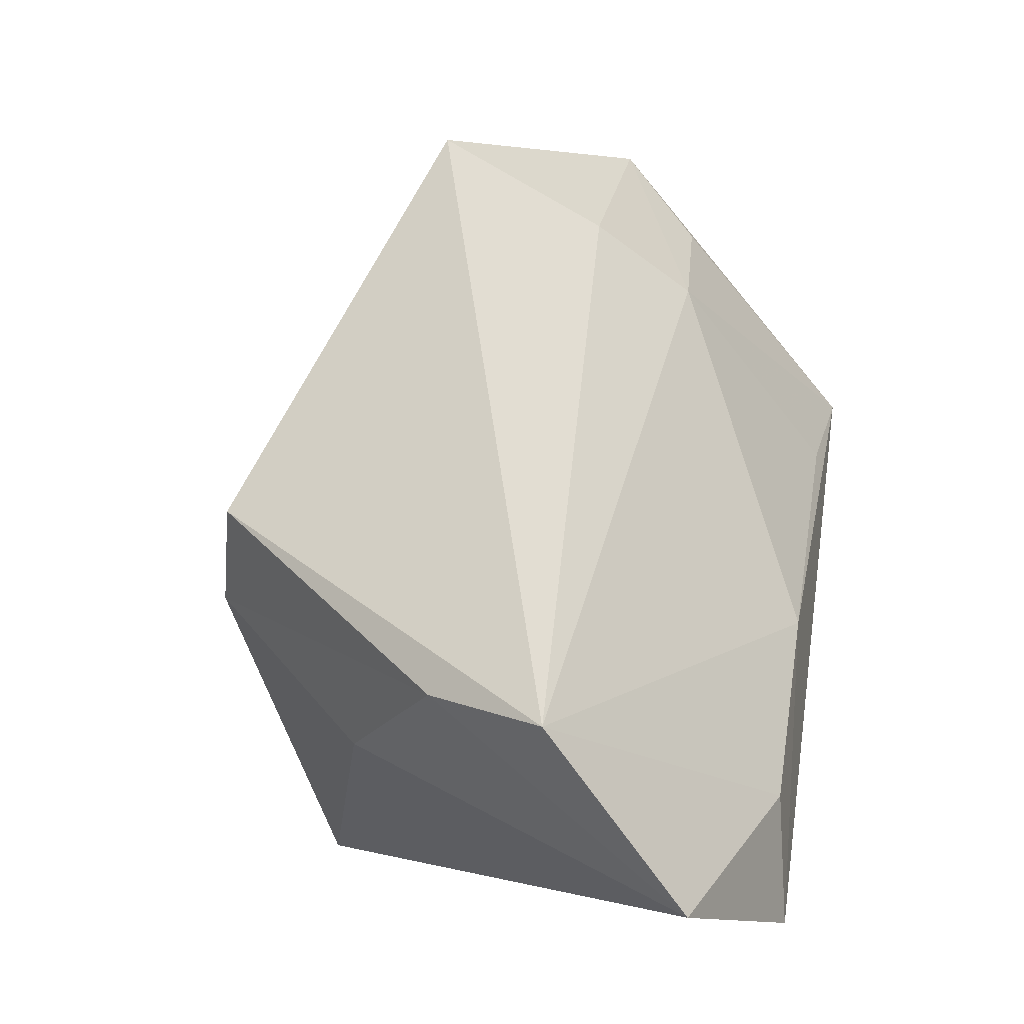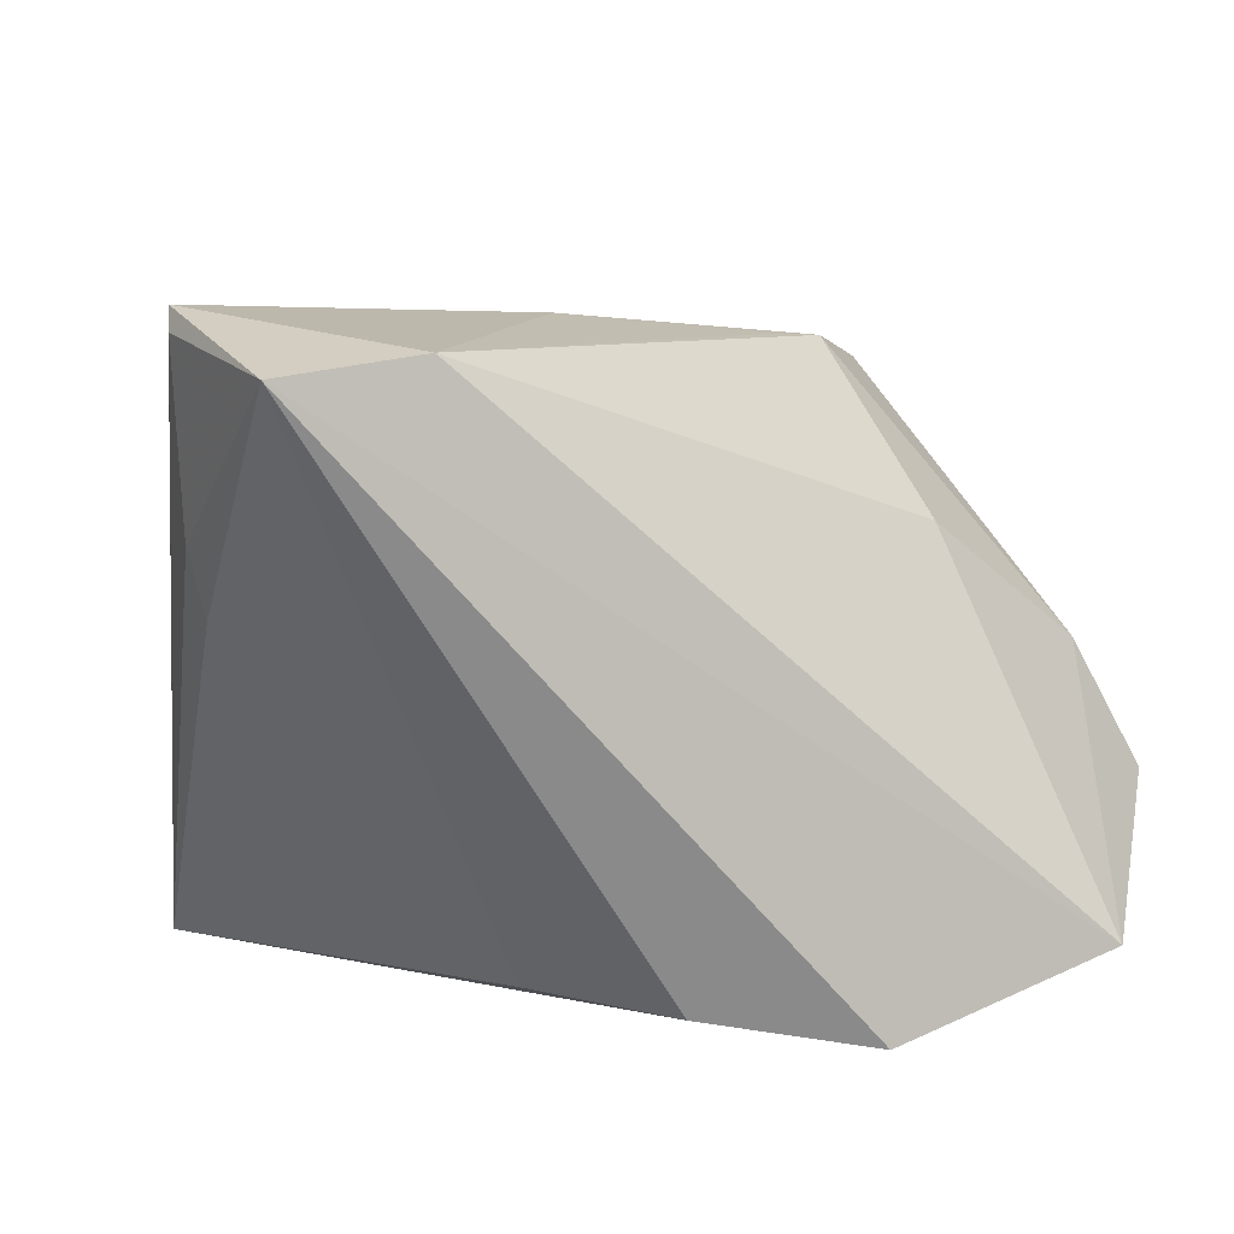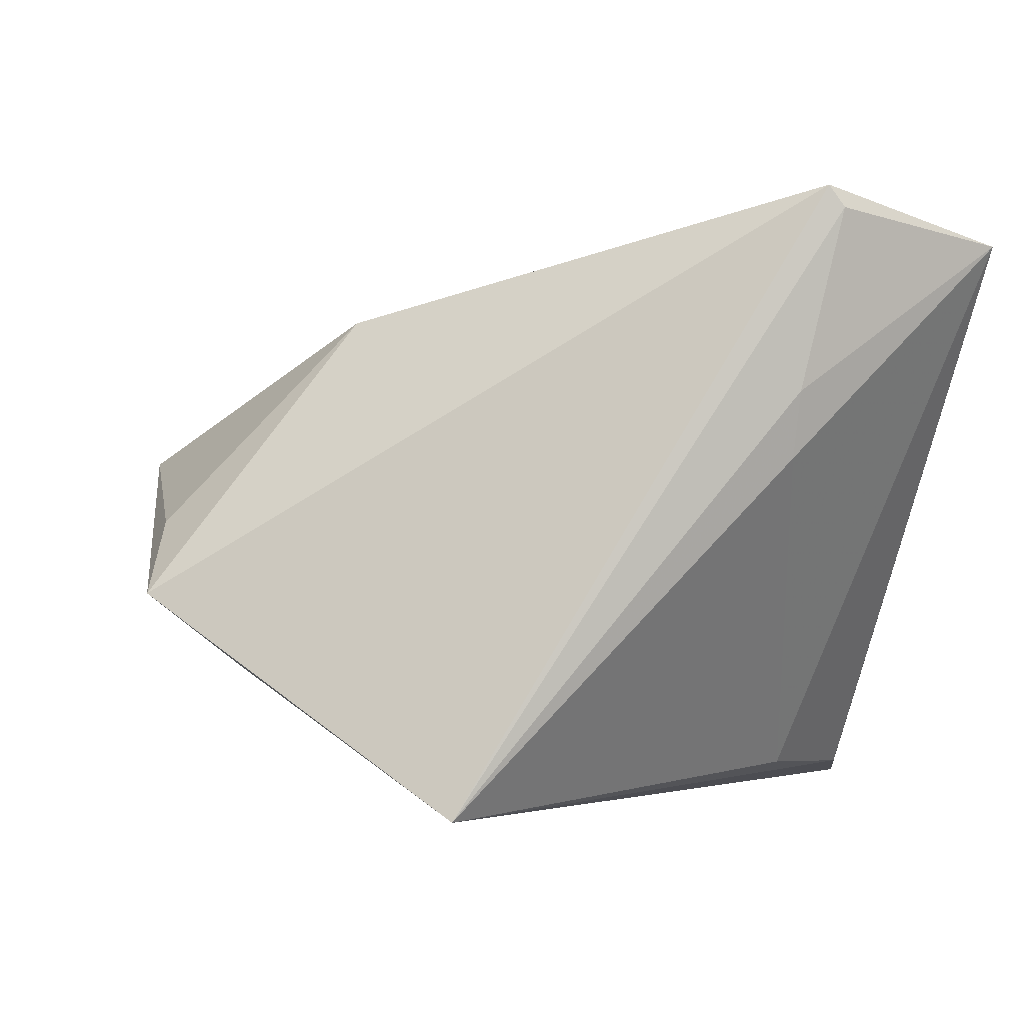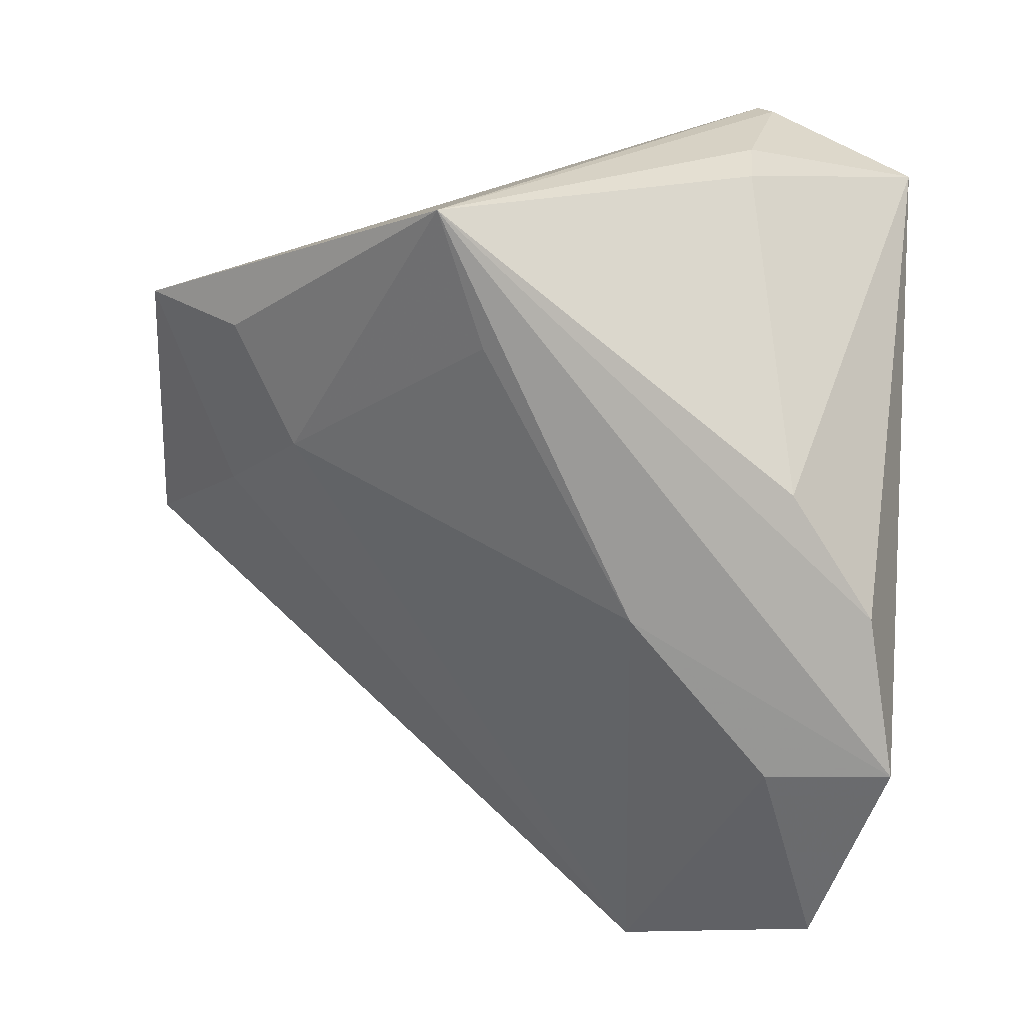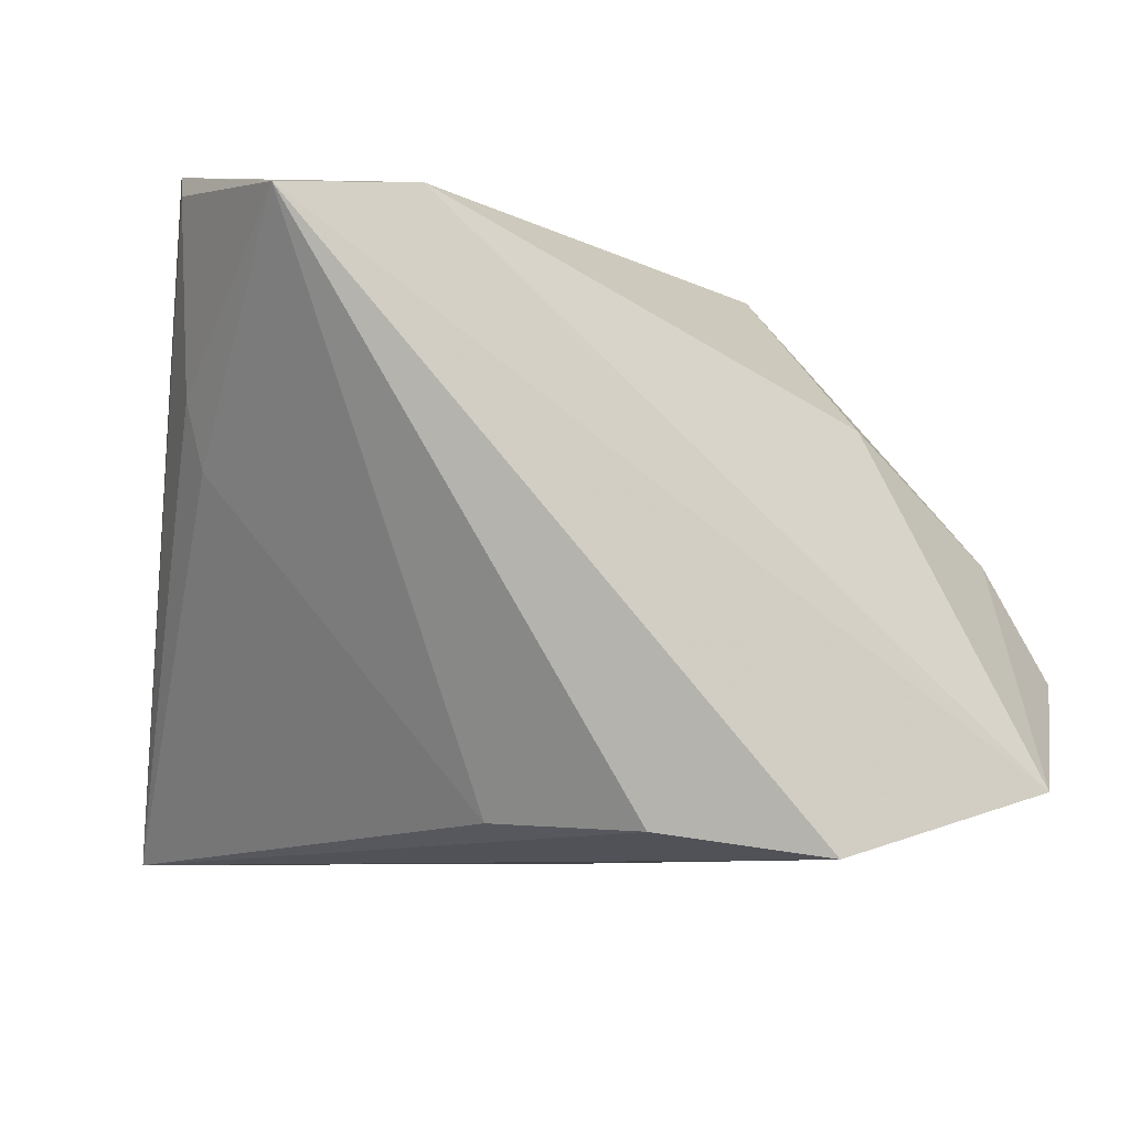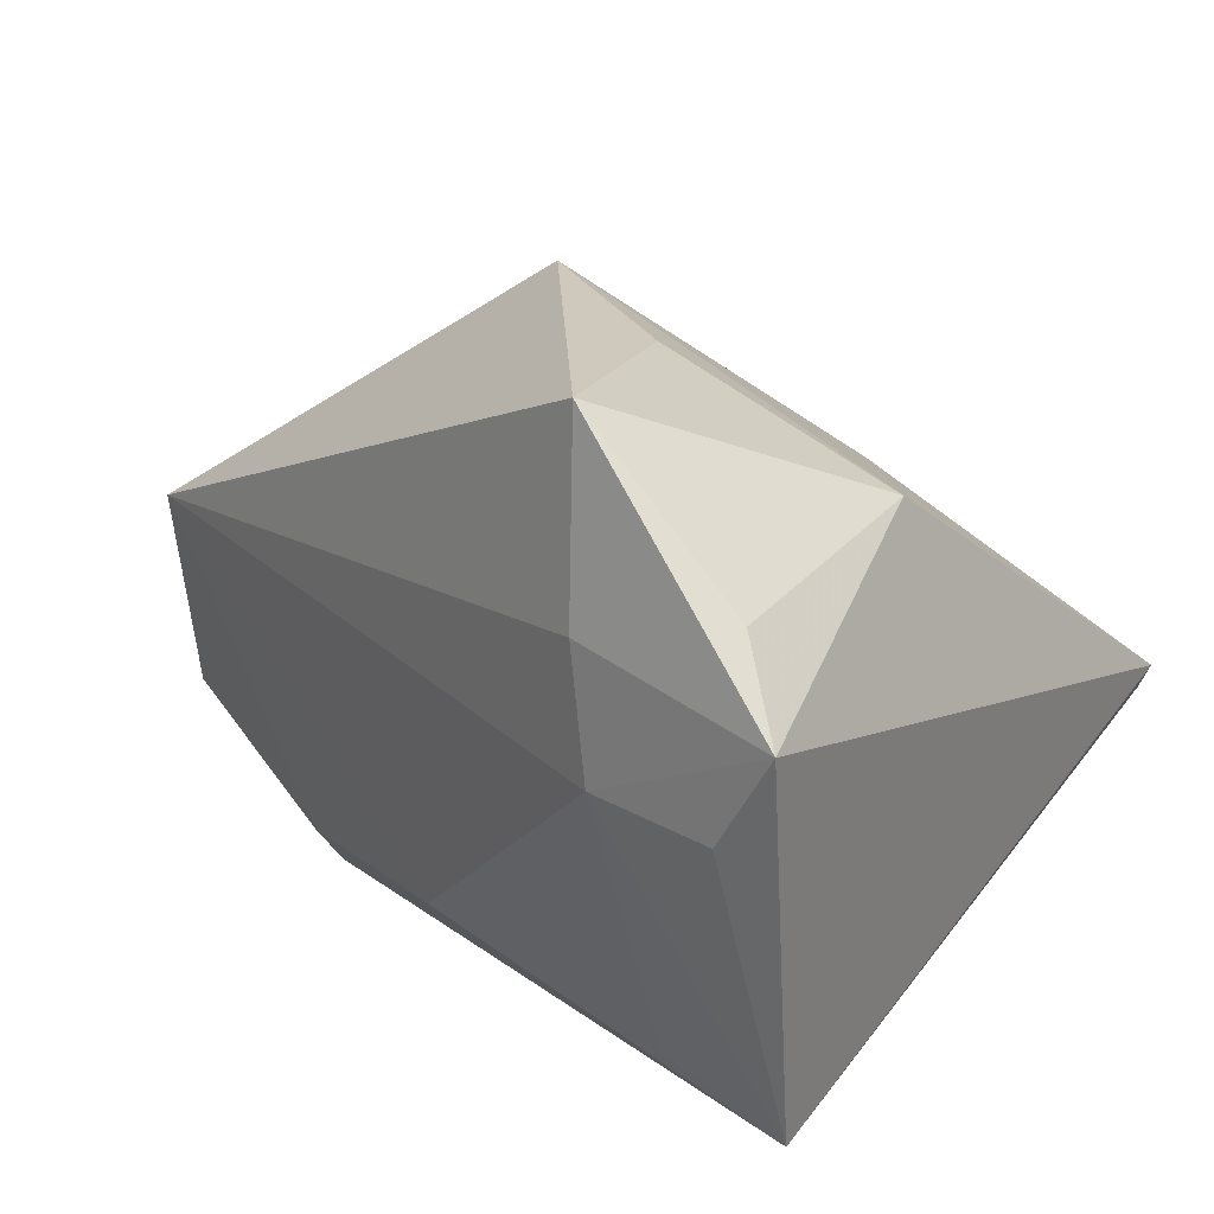
<metadata>
{"format":"obj","ext":"obj","renderer":"f3d","projection":"perspective","resolution":1024,"background":"white","views":[{"elev":-1.3,"azim":102.9,"up":"+Y"},{"elev":8.7,"azim":-16.1,"up":"+Z"},{"elev":-1.6,"azim":-100.7,"up":"+Z"},{"elev":-69.3,"azim":-98.8,"up":"+Z"},{"elev":-7.5,"azim":-18.3,"up":"+Z"},{"elev":78.2,"azim":-144.1,"up":"+Y"}]}
</metadata>
<code>
v -0.01781 0.04604 -0.01781
v -0.01118 -0.02145 -0.03059
v -0.04368 -0.01955 0.03396
v -0.04007 -0.01454 0.005908
v -0.04344 -0.0178 0.03648
v -0.03828 -0.0393 0.03075
v 0.02683 -0.001791 0.03187
v -0.009123 0.05433 -0.0008552
v -0.0393 0.0243 -0.03444
v 0.0219 -0.003798 0.03221
v 0.005769 -0.004926 -0.03444
v 0.002425 -0.03343 -0.03166
v -0.02234 -0.03683 0.03272
v -0.004635 0.03723 -0.01933
v 0.03334 -0.01853 0.01385
v 0.02104 -0.0393 -0.03444
v -0.01811 0.05681 -0.009395
v -0.003887 -0.00791 0.03482
v -0.04198 -0.01489 0.01338
v 0.04716 -0.0353 -0.02714
v 0.004354 0.04466 -0.009459
v 0.01718 0.02769 0.02295
v -0.0122 0.03165 0.02323
v 0.0521 -0.01177 3.944e-05
v 0.02342 -0.02439 -0.03423
v 0.05891 -0.01453 -0.01391
v 0.01593 0.05419 0.007226
v -0.02419 0.01697 -0.0337
v 0.03445 0.008372 0.02897
f 27 8 23
f 20 15 13
f 6 13 5
f 20 13 6
f 20 25 26
f 27 29 26
f 17 8 27
f 9 5 17
f 5 23 17
f 17 23 8
f 18 23 5
f 29 23 18
f 5 13 18
f 22 29 27
f 27 23 22
f 22 23 29
f 16 12 9
f 16 25 20
f 20 6 16
f 16 6 12
f 11 16 9
f 25 16 11
f 14 26 11
f 11 26 25
f 7 13 15
f 29 18 7
f 9 12 2
f 12 6 2
f 21 17 27
f 14 17 21
f 27 26 21
f 21 26 14
f 1 14 9
f 9 17 1
f 1 17 14
f 9 14 28
f 28 11 9
f 14 11 28
f 24 7 15
f 24 15 20
f 20 26 24
f 24 26 29
f 29 7 24
f 10 18 13
f 13 7 10
f 10 7 18
f 3 6 5
f 3 19 6
f 3 5 9
f 9 19 3
f 9 2 4
f 4 2 6
f 4 19 9
f 6 19 4

</code>
